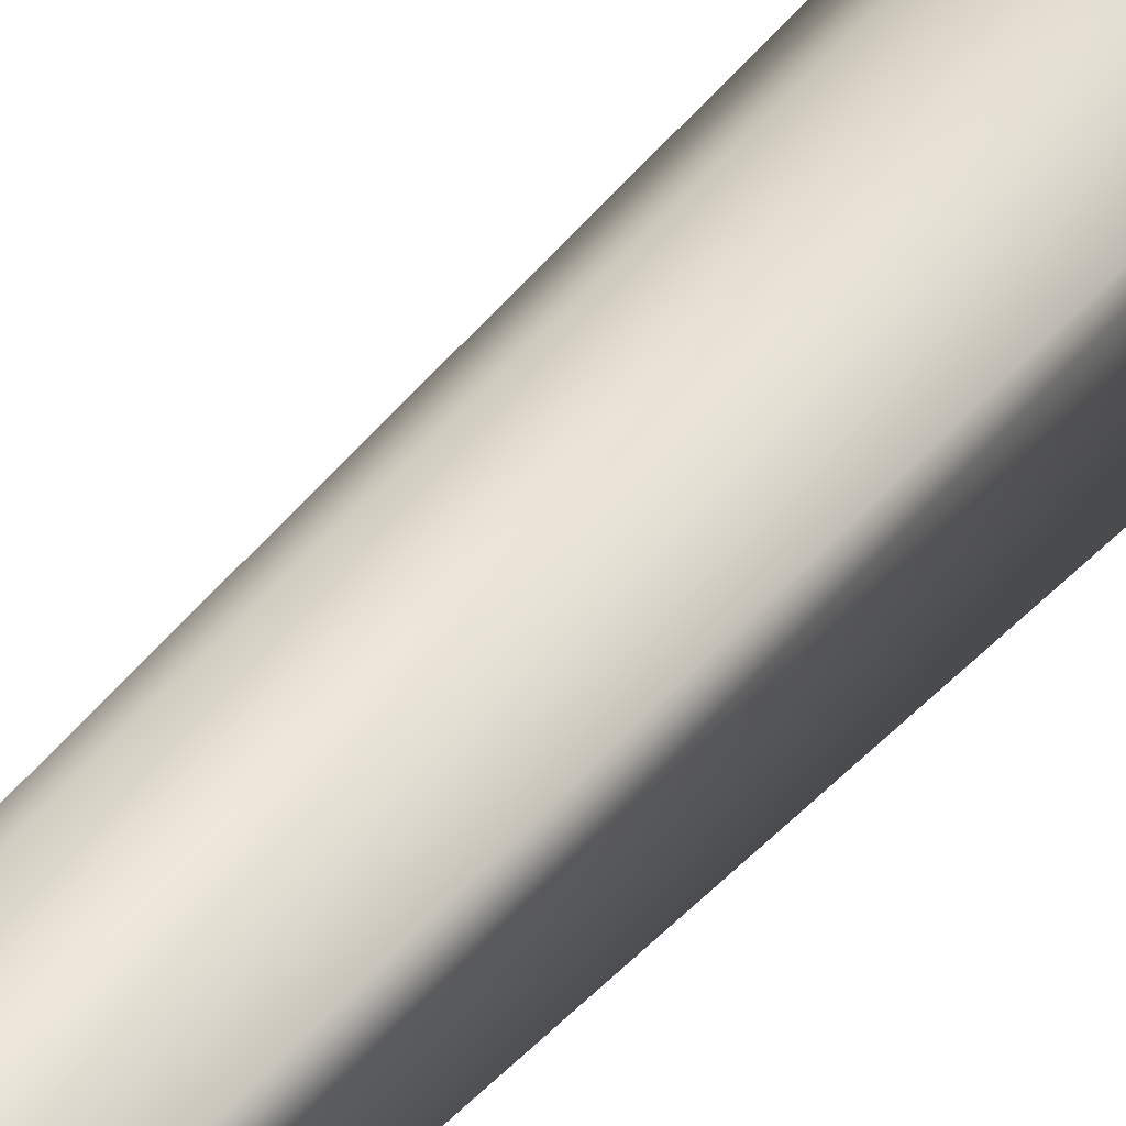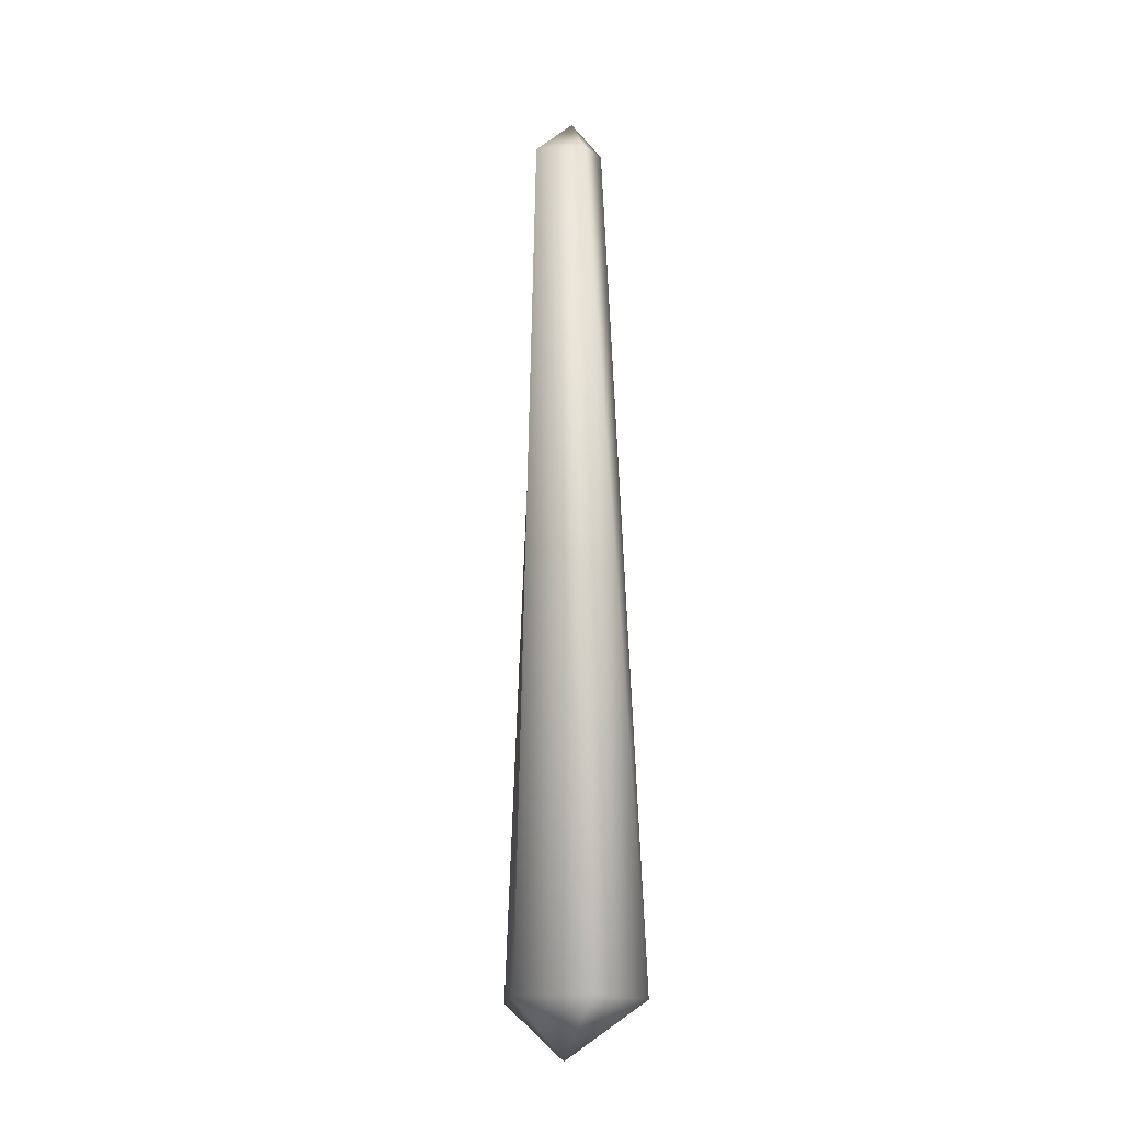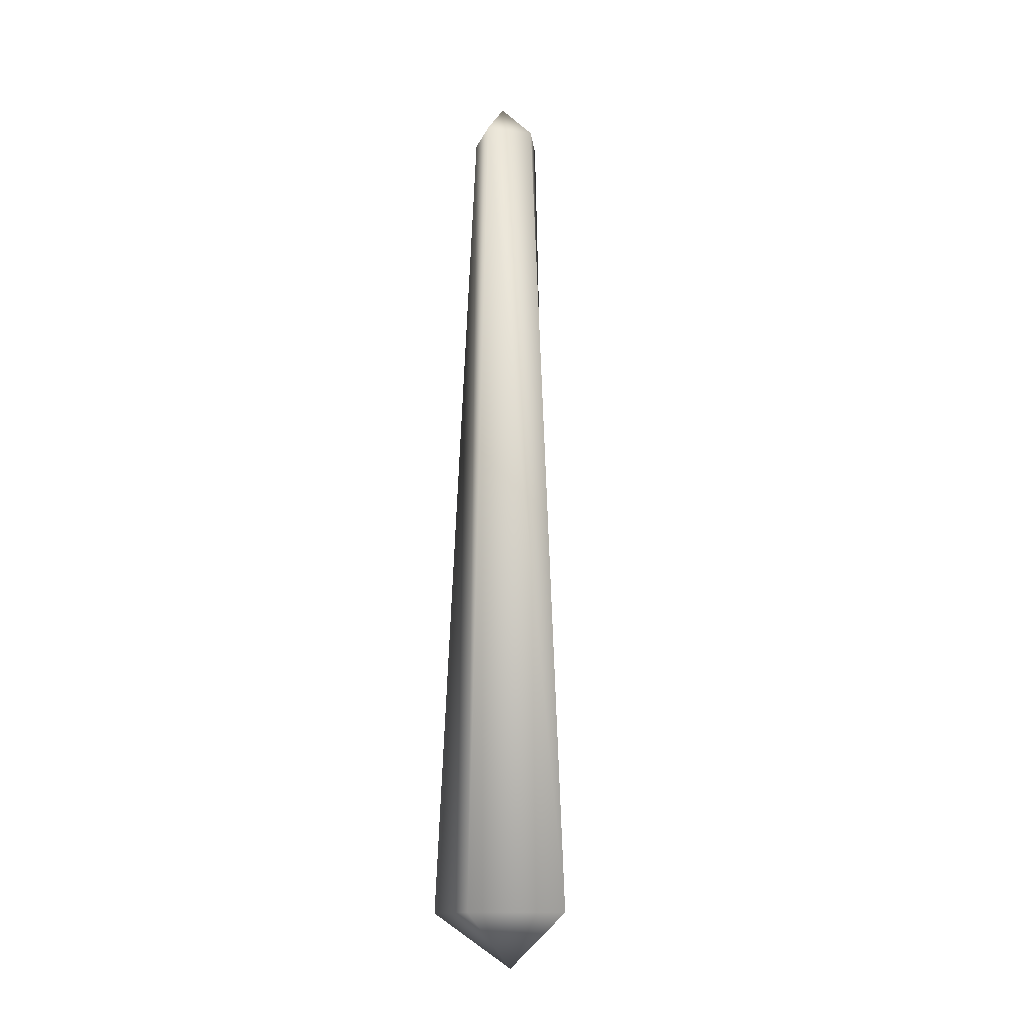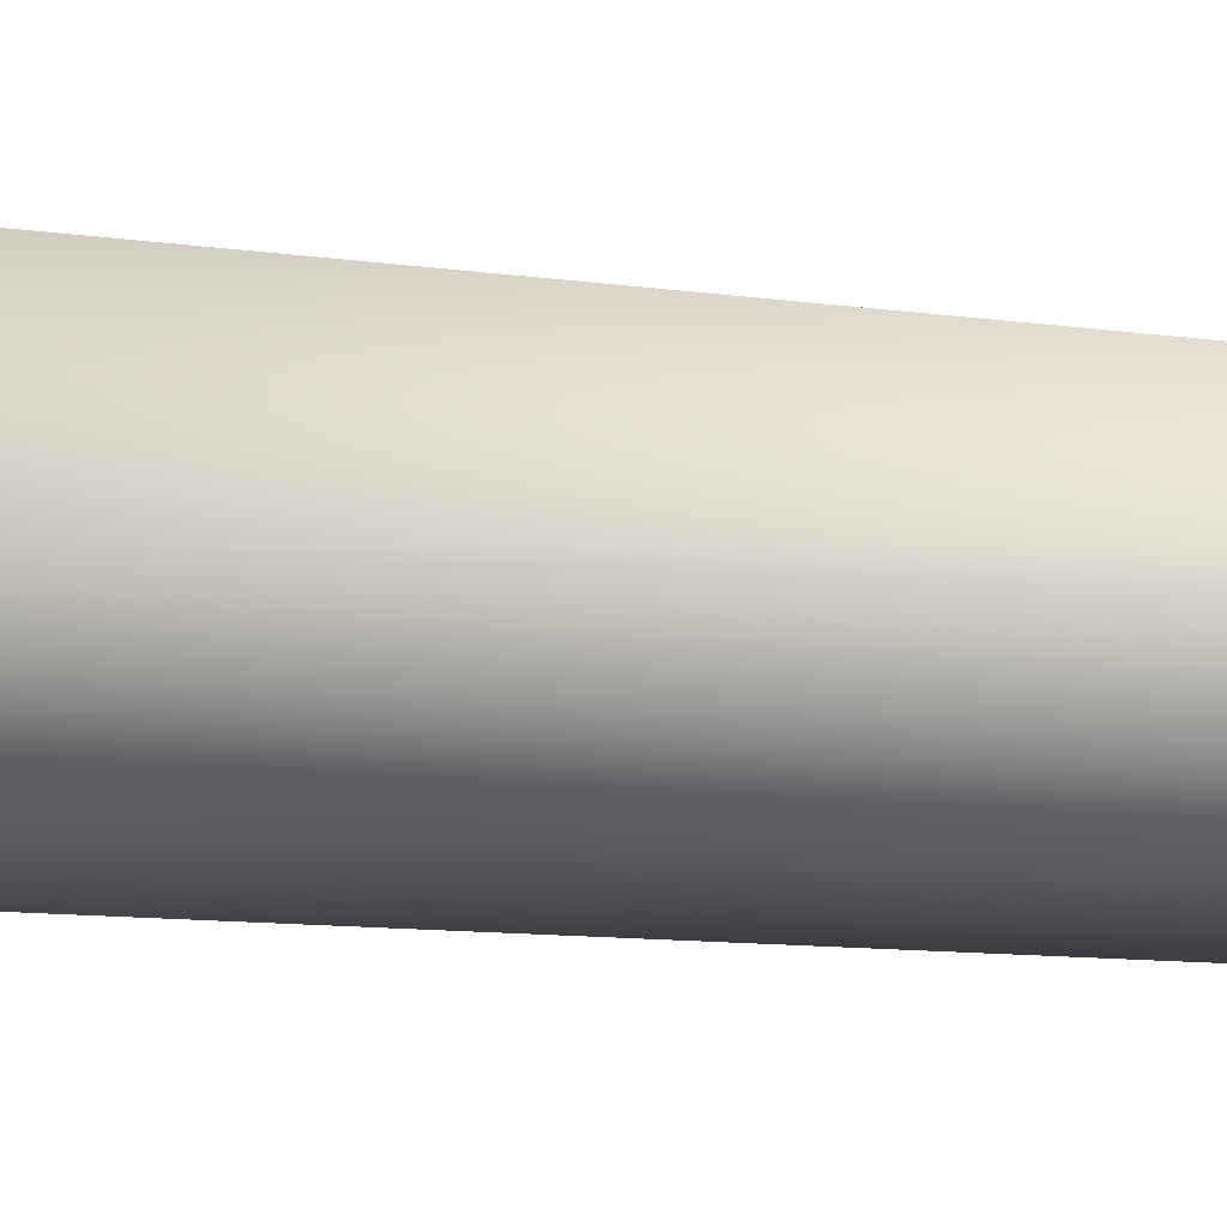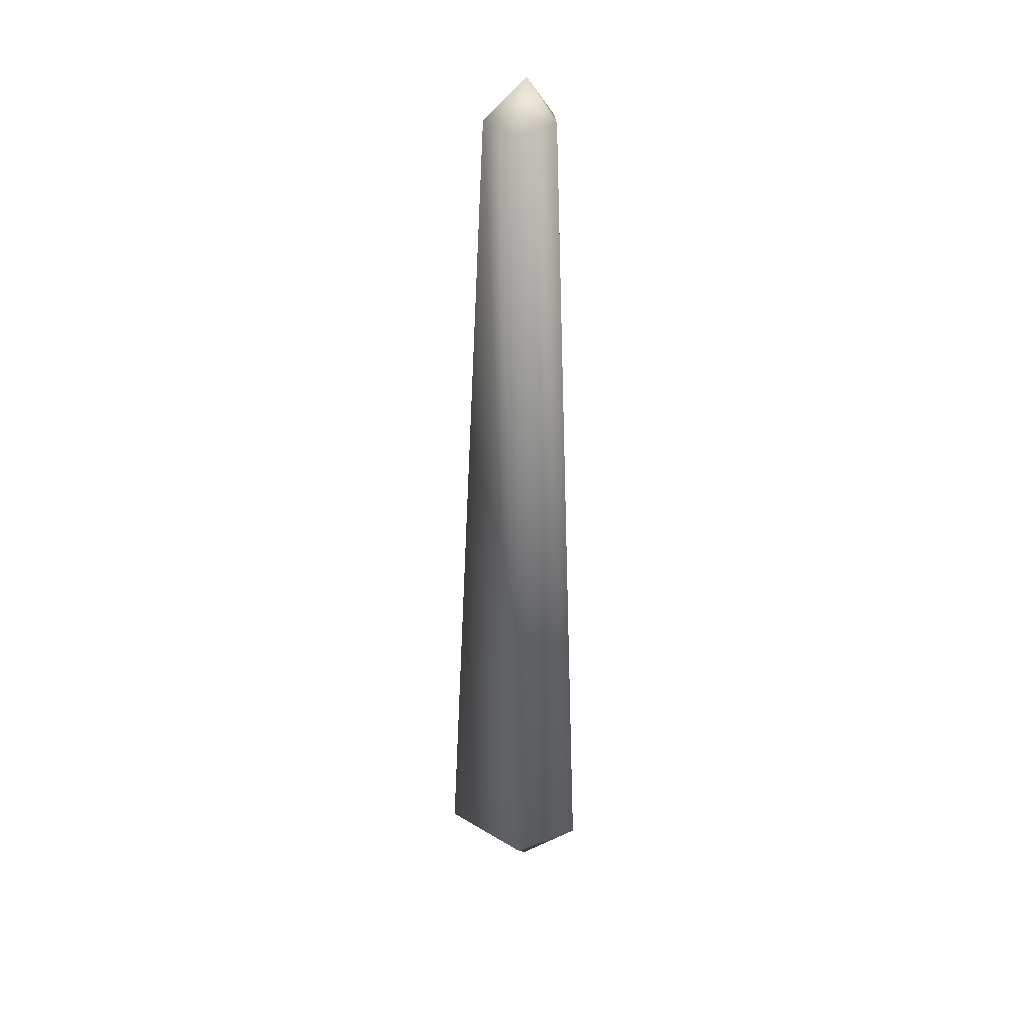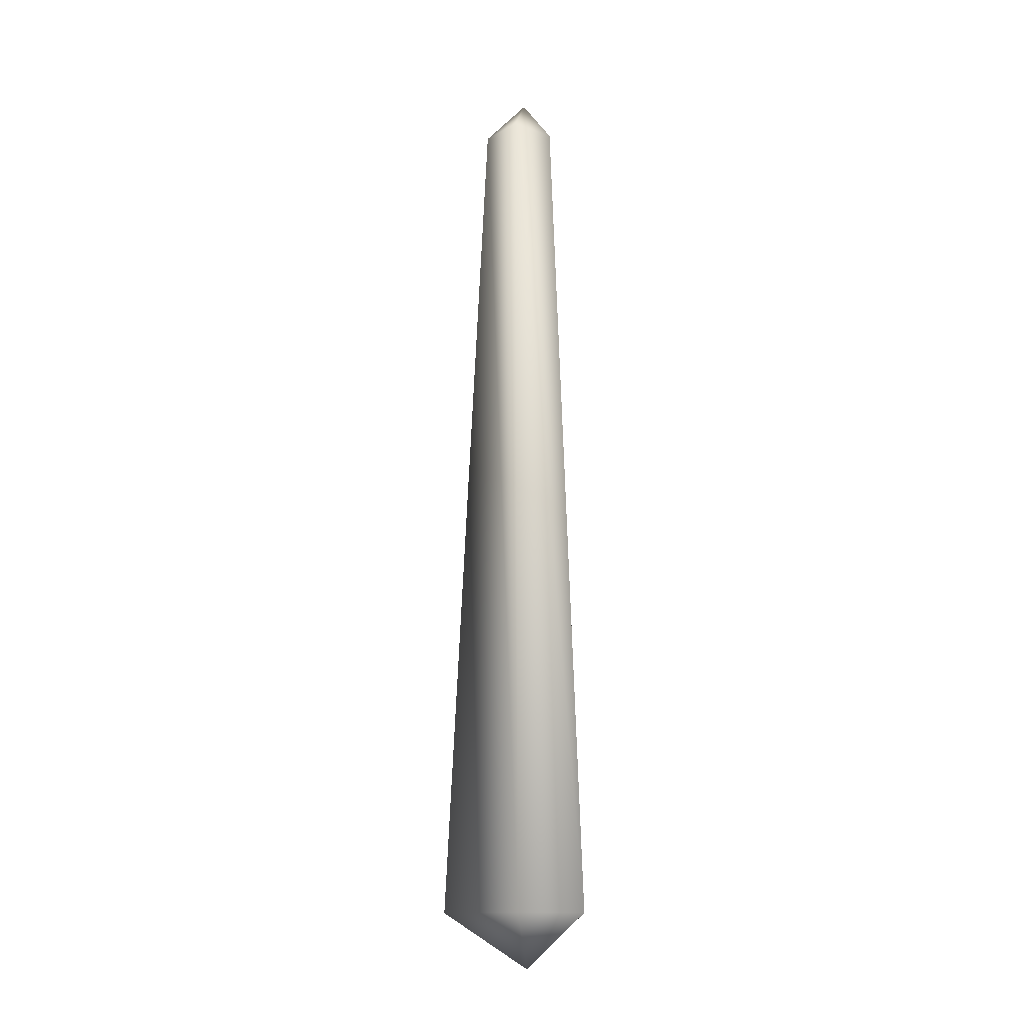
<metadata>
{"format":"obj","ext":"obj","renderer":"f3d","projection":"perspective","resolution":1024,"background":"white","views":[{"elev":37.8,"azim":-146.7,"up":"+Z"},{"elev":-16.9,"azim":-141.3,"up":"+Y"},{"elev":-13.8,"azim":39.9,"up":"+Y"},{"elev":15.4,"azim":104.2,"up":"+Z"},{"elev":31.5,"azim":175.3,"up":"+Y"},{"elev":-13.7,"azim":175.0,"up":"+Y"}]}
</metadata>
<code>
v 6 -60 0
v 1 -60 5
v 0 -64 -1
v 1 -60 5
v -4 -60 3
v 0 -64 -1
v -4 -60 3
v -4 -60 -3
v 0 -64 -1
v -4 -60 -3
v 1 -60 -5
v 0 -64 -1
v 1 -60 -5
v 6 -60 0
v 0 -64 -1
v 3 2 0
v 1 2 3
v 6 -60 0
v 1 2 3
v 1 -60 5
v 6 -60 0
v 1 2 3
v -2 2 1
v 1 -60 5
v -2 2 1
v -4 -60 3
v 1 -60 5
v -2 2 1
v -2 2 -1
v -4 -60 3
v -2 2 -1
v -4 -60 -3
v -4 -60 3
v -2 2 -1
v 1 2 -3
v -4 -60 -3
v 1 2 -3
v 1 -60 -5
v -4 -60 -3
v 1 2 -3
v 3 2 0
v 1 -60 -5
v 3 2 0
v 6 -60 0
v 1 -60 -5
v 0 5 0
v 1 2 3
v 3 2 0
v 0 5 0
v -2 2 1
v 1 2 3
v 0 5 0
v -2 2 -1
v -2 2 1
v 0 5 0
v 1 2 -3
v -2 2 -1
v 0 5 0
v 3 2 0
v 1 2 -3
f 1 2 3
f 4 5 6
f 7 8 9
f 10 11 12
f 13 14 15
f 16 17 18
f 19 20 21
f 22 23 24
f 25 26 27
f 28 29 30
f 31 32 33
f 34 35 36
f 37 38 39
f 40 41 42
f 43 44 45
f 46 47 48
f 49 50 51
f 52 53 54
f 55 56 57
f 58 59 60

</code>
